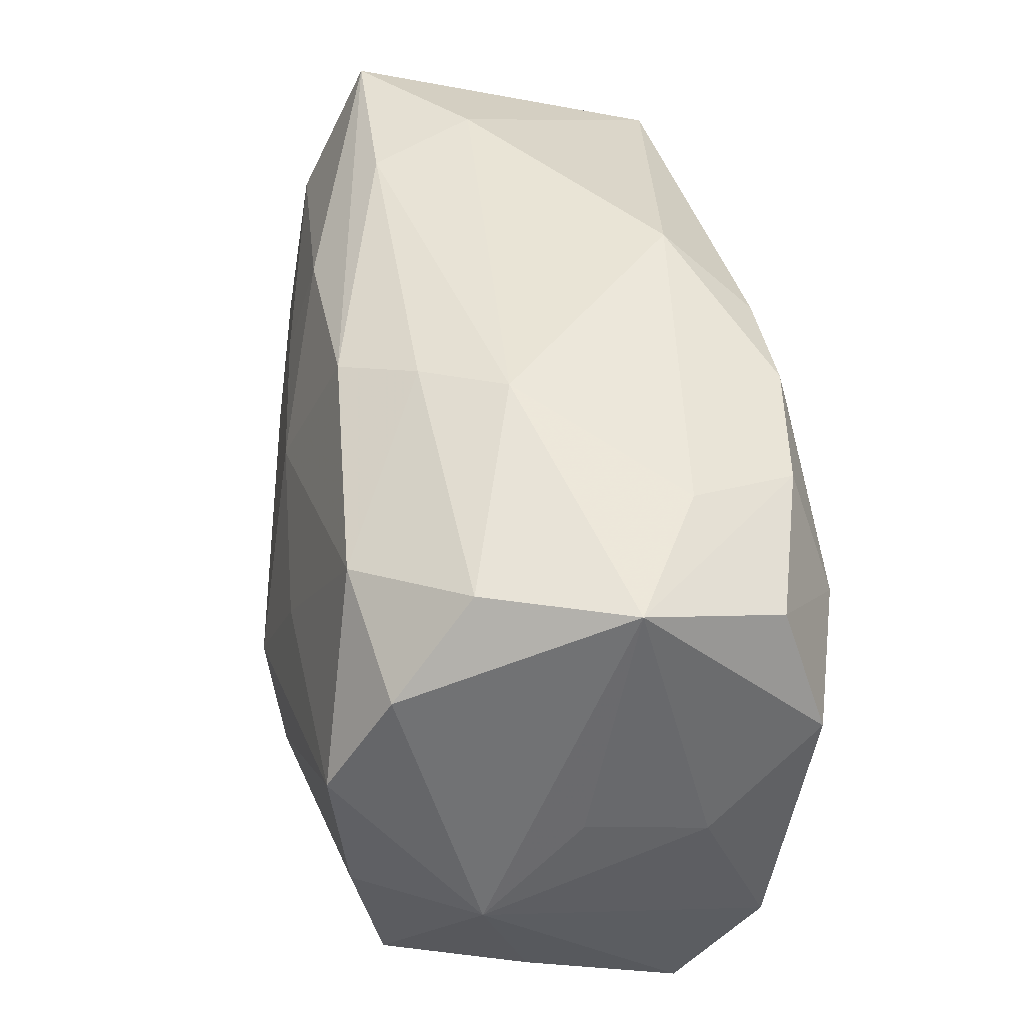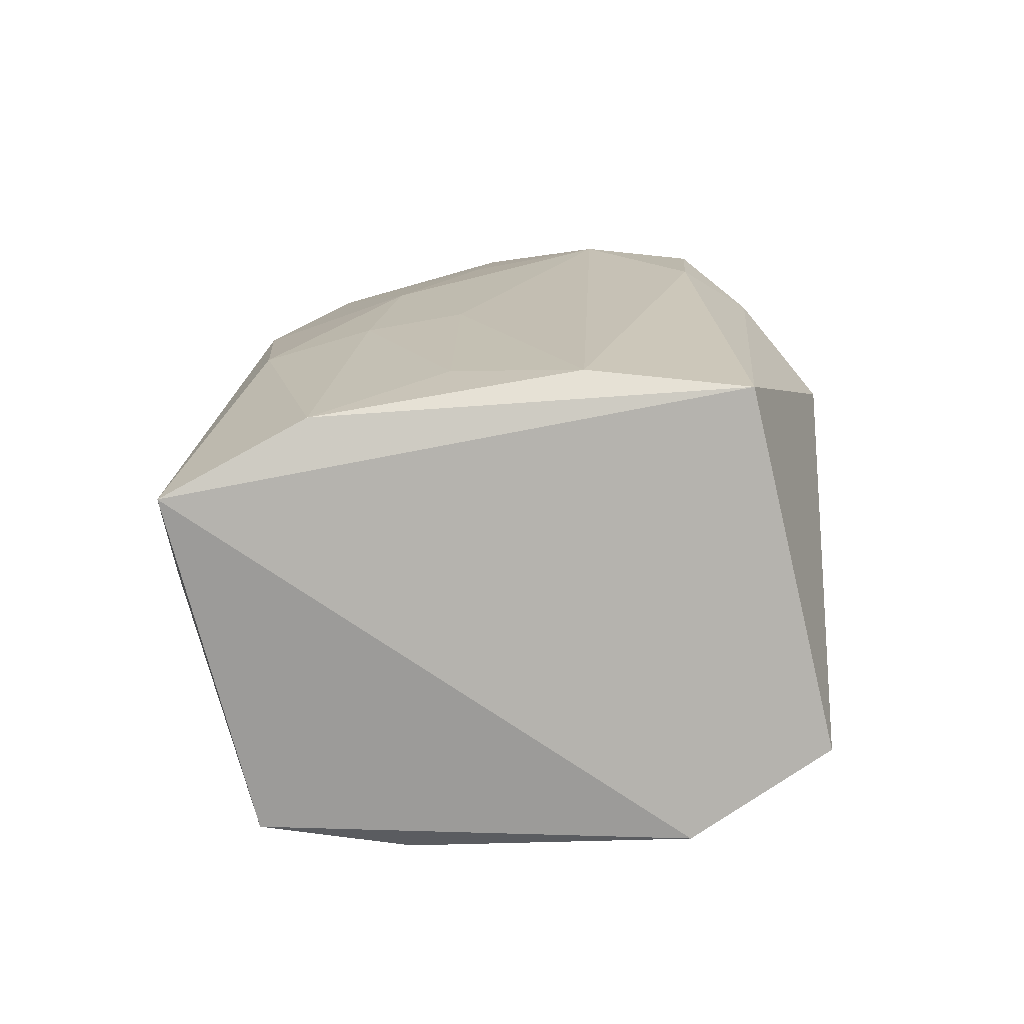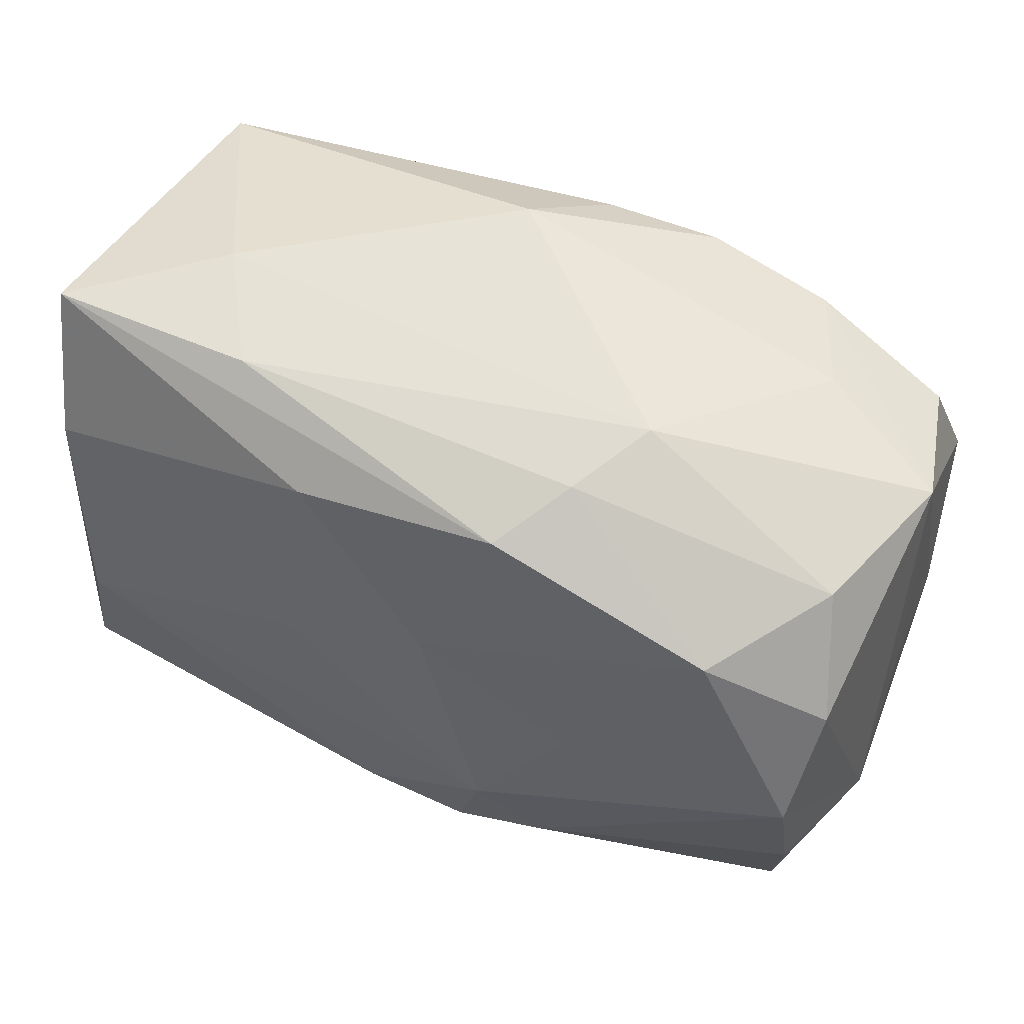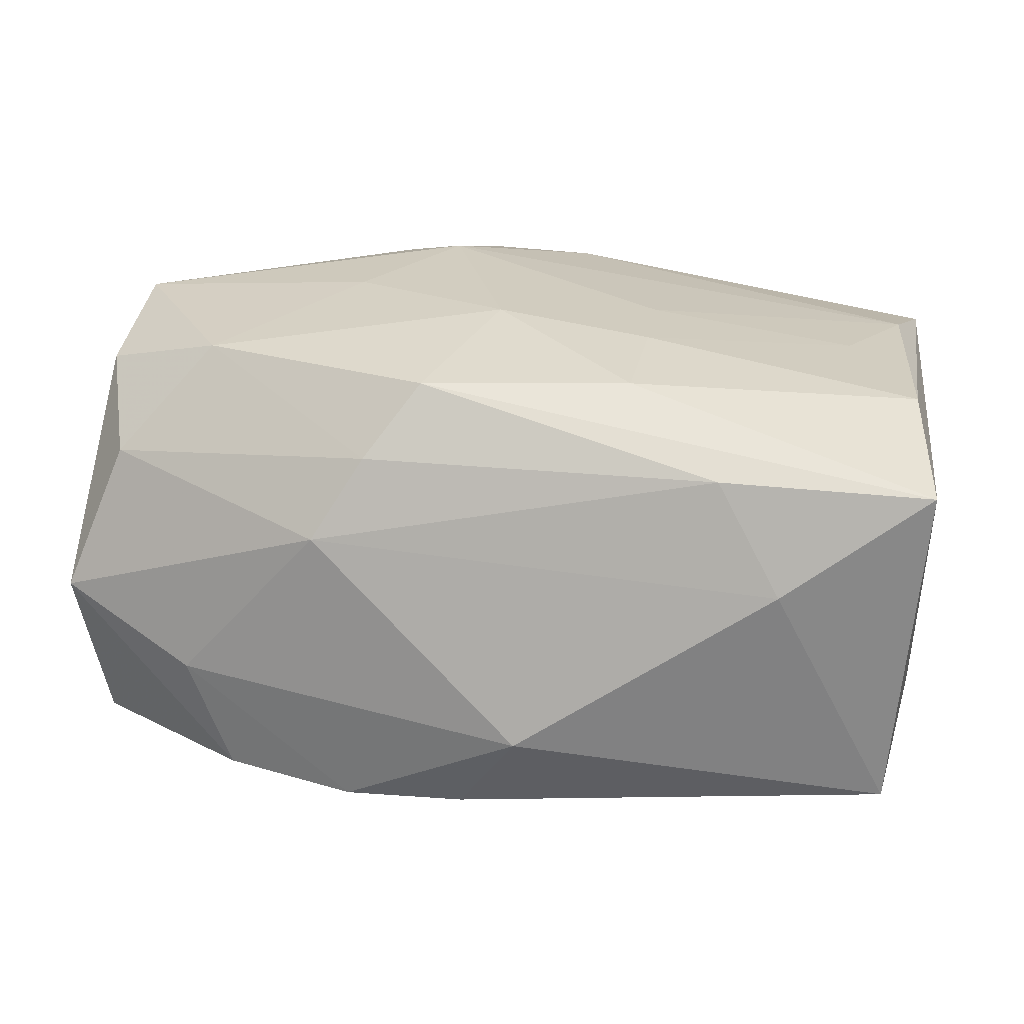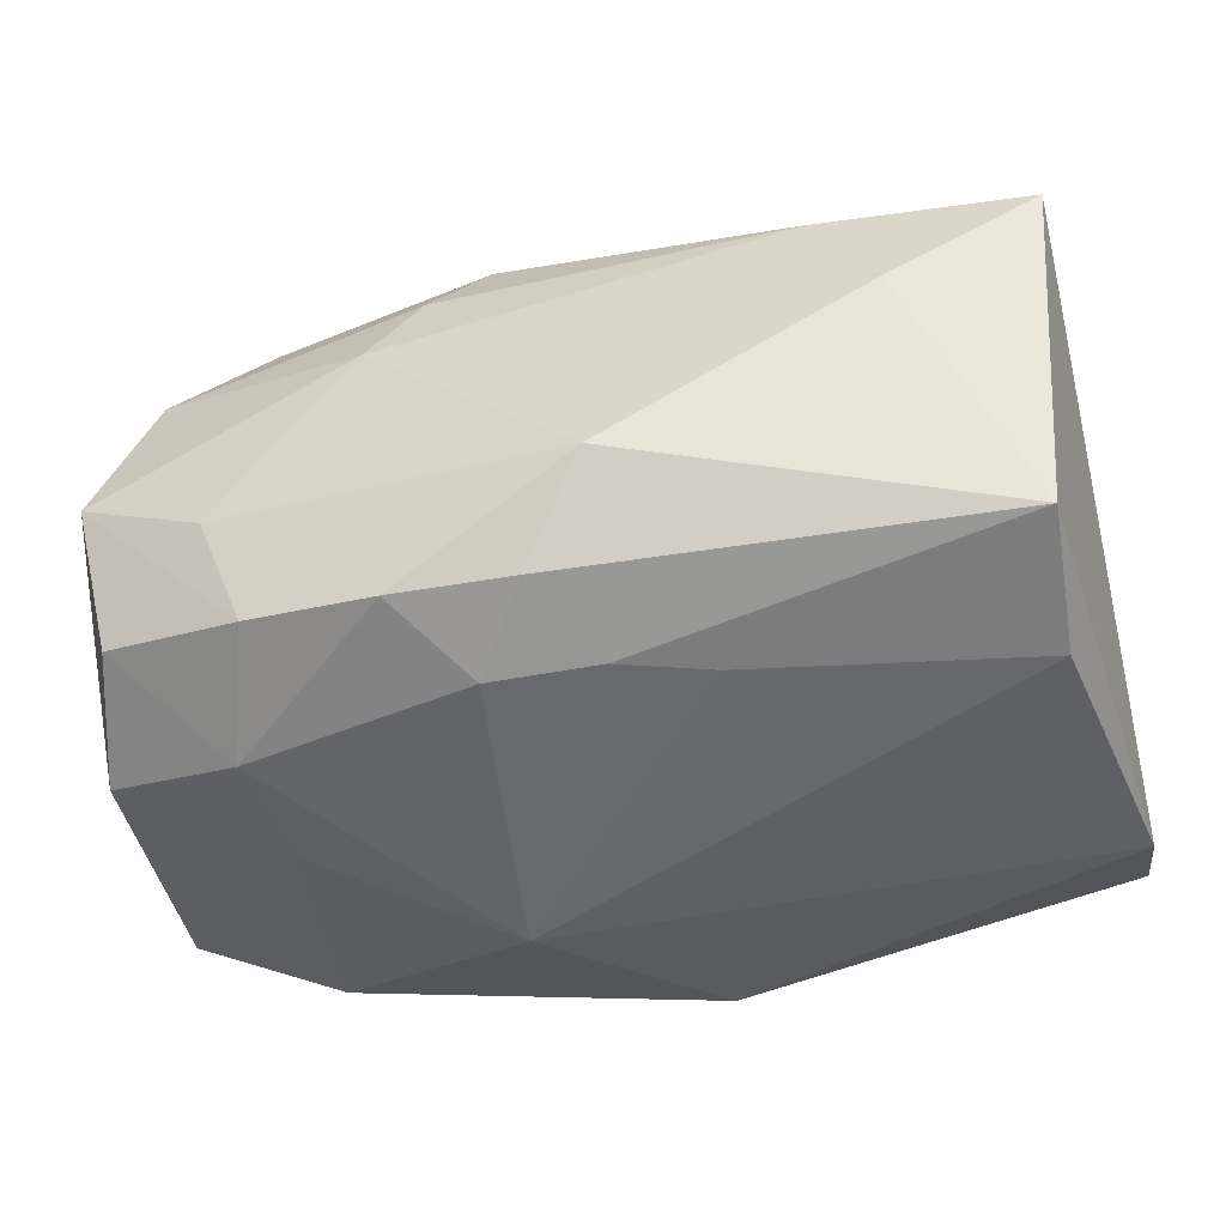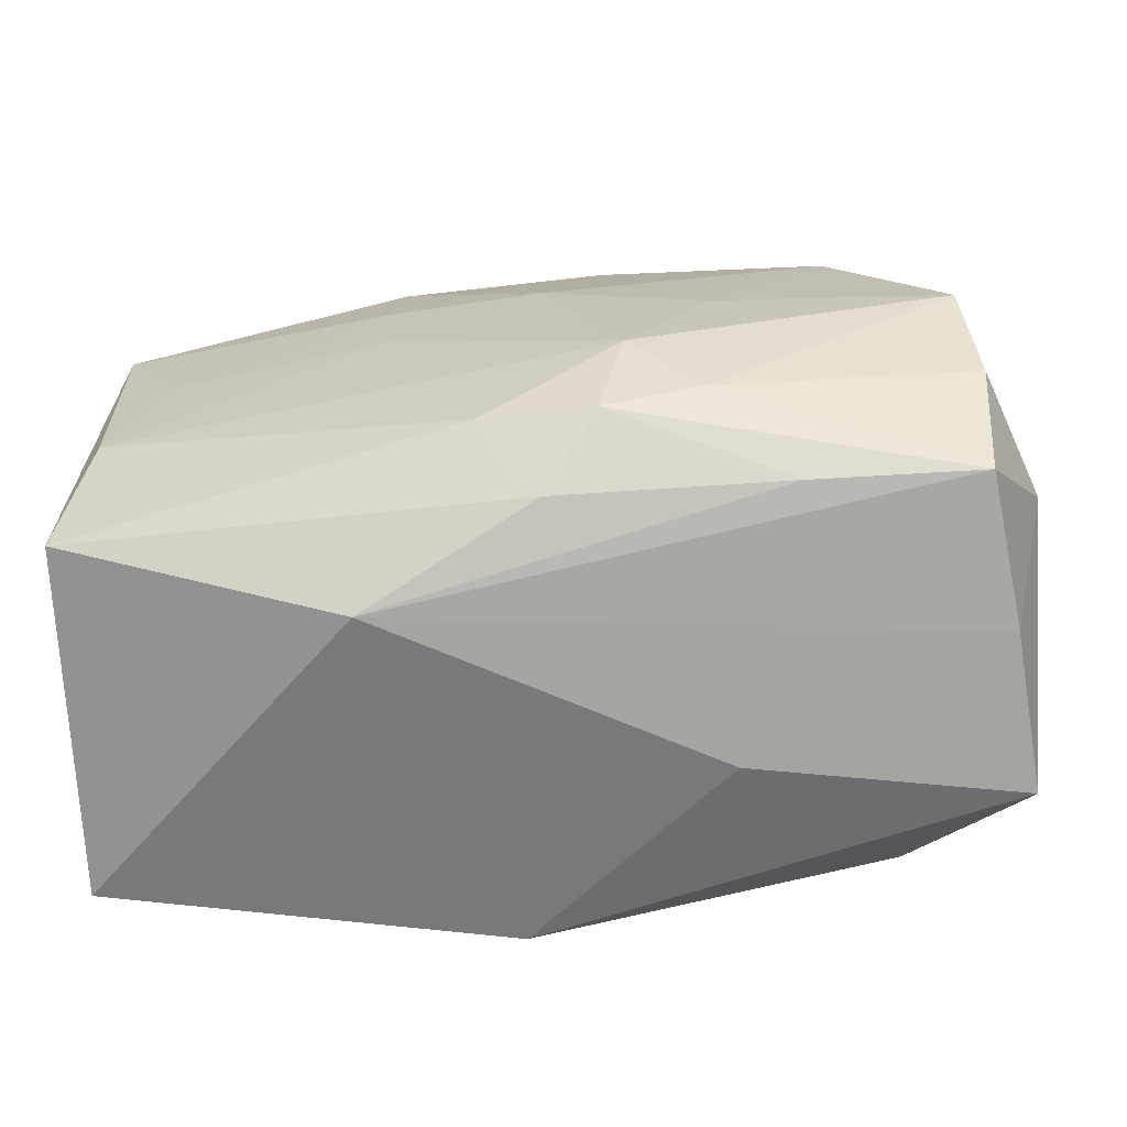
<metadata>
{"format":"obj","ext":"obj","renderer":"f3d","projection":"perspective","resolution":1024,"background":"white","views":[{"elev":42.4,"azim":79.0,"up":"+Y"},{"elev":10.2,"azim":-87.2,"up":"+Z"},{"elev":60.2,"azim":21.2,"up":"+Y"},{"elev":12.1,"azim":-171.7,"up":"+Z"},{"elev":-50.2,"azim":-167.0,"up":"+Z"},{"elev":-57.7,"azim":3.4,"up":"+Y"}]}
</metadata>
<code>
v -0.03723 -0.01518 -0.0181
v 0.002268 0.02256 -0.02007
v 0.01225 0.02277 -0.01983
v -0.03694 -0.02604 -0.01079
v -0.0339 0.01949 -0.01881
v -0.03723 0.02638 0.008609
v 0.03491 -0.006385 0.02127
v 0.01406 0.004752 0.02304
v 0.0248 0.001003 -0.02105
v -0.003064 0.02758 -0.0133
v -0.03687 -0.01947 0.0176
v 0.009595 -0.009117 -0.0235
v -0.01978 0.02707 0.009648
v -0.03016 0.00412 0.01791
v 0.03485 0.01387 0.01705
v -0.02484 0.02752 0.0002284
v -0.03589 0.0148 0.01489
v -0.03318 0.007298 -0.02044
v 0.02622 0.01079 -0.02112
v 0.02302 0.02127 -0.01794
v 0.01413 0.02706 0.003778
v -0.01371 -0.02604 0.01419
v -0.01275 0.01261 0.01946
v 0.03395 0.004465 0.02251
v 0.03221 0.02166 0.009971
v 0.000449 -0.02075 0.02047
v -0.01206 0.02159 0.01675
v 0.01279 -0.01258 0.0245
v 0.0142 -0.02604 -0.001194
v -0.002062 0.01525 -0.02219
v 0.03499 0.01783 -0.01418
v 0.005242 0.0239 0.01673
v 0.03408 -0.01742 0.01884
v 0.009811 0.02607 0.0106
v 0.03877 0.0003588 0.00238
v -0.03476 -0.006537 0.01859
v -0.004315 -0.01512 0.0241
v 0.03734 -0.02393 -0.006676
v 0.02739 -0.01923 -0.01622
v 0.01978 -0.019 0.01969
v -0.009524 0.01263 -0.02186
v 0.006934 0.0157 -0.02248
v 0.03711 0.02193 -0.002056
v 0.007068 -0.006332 0.02548
v -0.003044 -0.02604 -0.01727
v 0.0263 0.02356 -0.008666
v 0.0004066 0.01108 0.02147
v 0.03774 0.007318 -0.01734
v -0.01271 0.004567 0.02091
v 0.02447 0.01889 0.01885
v 0.03908 -0.00174 -0.008008
v 0.03908 -0.00869 0.01088
v 0.0049 -0.01525 0.02471
v 0.03589 -0.02071 0.006512
v 0.03878 -0.01416 -0.01357
f 54 38 52
f 45 1 12
f 2 5 10
f 12 1 18
f 1 5 18
f 6 5 1
f 39 45 12
f 38 45 39
f 29 45 38
f 29 54 22
f 38 54 29
f 12 18 41
f 52 38 55
f 38 39 55
f 52 24 7
f 27 6 17
f 32 6 27
f 27 47 32
f 10 5 16
f 5 6 16
f 3 2 10
f 30 18 5
f 30 41 18
f 5 2 30
f 12 41 30
f 48 43 51
f 52 55 51
f 51 55 48
f 15 43 25
f 15 24 52
f 52 43 15
f 31 43 48
f 20 43 31
f 46 43 20
f 46 3 10
f 20 3 46
f 22 54 33
f 33 54 52
f 52 7 33
f 44 24 8
f 8 47 44
f 1 45 4
f 4 29 22
f 45 29 4
f 23 47 27
f 27 17 23
f 36 37 44
f 25 43 21
f 10 16 21
f 21 46 10
f 43 46 21
f 50 32 47
f 50 8 24
f 47 8 50
f 24 15 50
f 50 15 25
f 19 3 20
f 19 31 48
f 20 31 19
f 35 43 52
f 52 51 35
f 35 51 43
f 40 26 22
f 22 33 40
f 49 36 44
f 44 47 49
f 47 23 49
f 37 36 11
f 22 26 11
f 26 37 11
f 11 4 22
f 11 6 1
f 1 4 11
f 11 17 6
f 11 36 17
f 25 21 34
f 34 50 25
f 32 50 34
f 13 16 6
f 13 21 16
f 13 34 21
f 6 32 13
f 32 34 13
f 12 19 9
f 9 19 48
f 48 55 9
f 9 39 12
f 9 55 39
f 3 19 42
f 2 3 42
f 42 30 2
f 12 30 42
f 42 19 12
f 53 40 33
f 44 37 53
f 53 37 26
f 26 40 53
f 17 36 14
f 36 49 14
f 14 23 17
f 14 49 23
f 28 33 7
f 28 53 33
f 44 53 28
f 28 24 44
f 28 7 24

</code>
